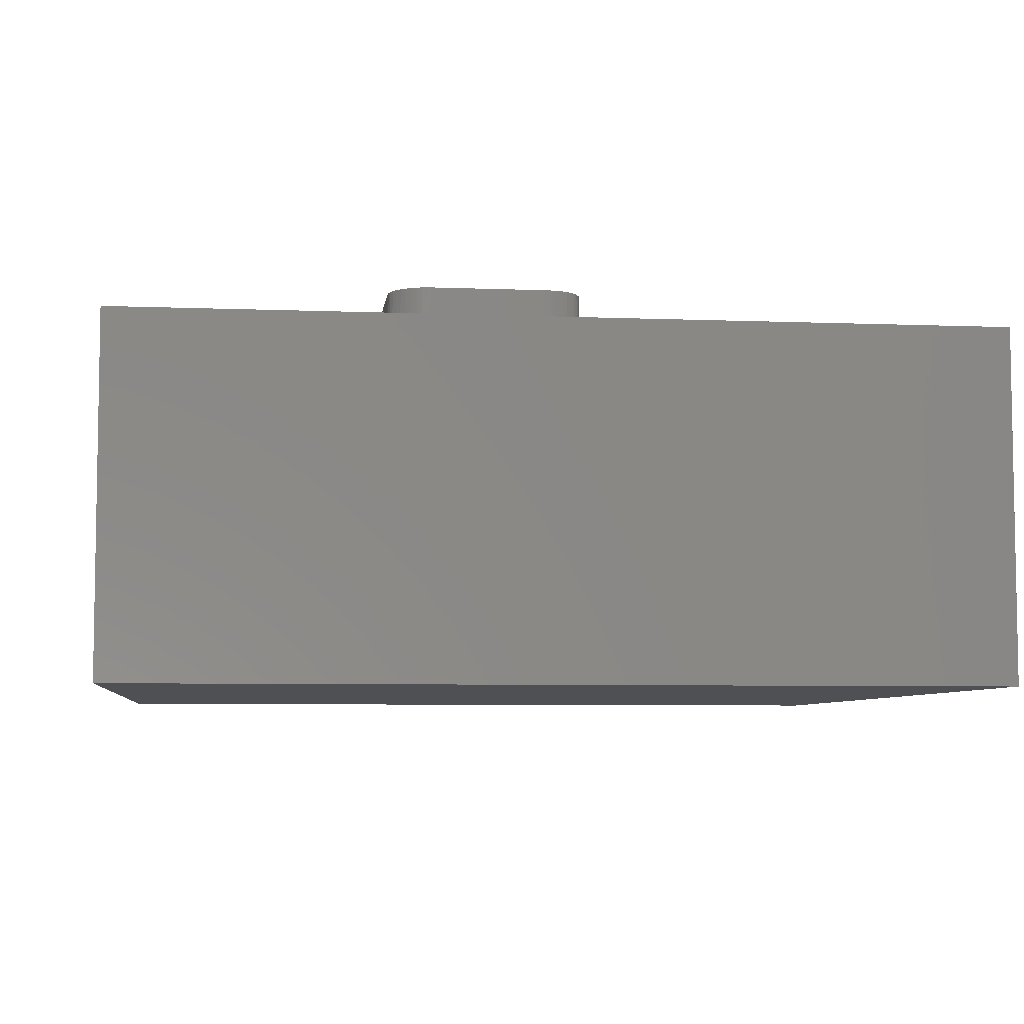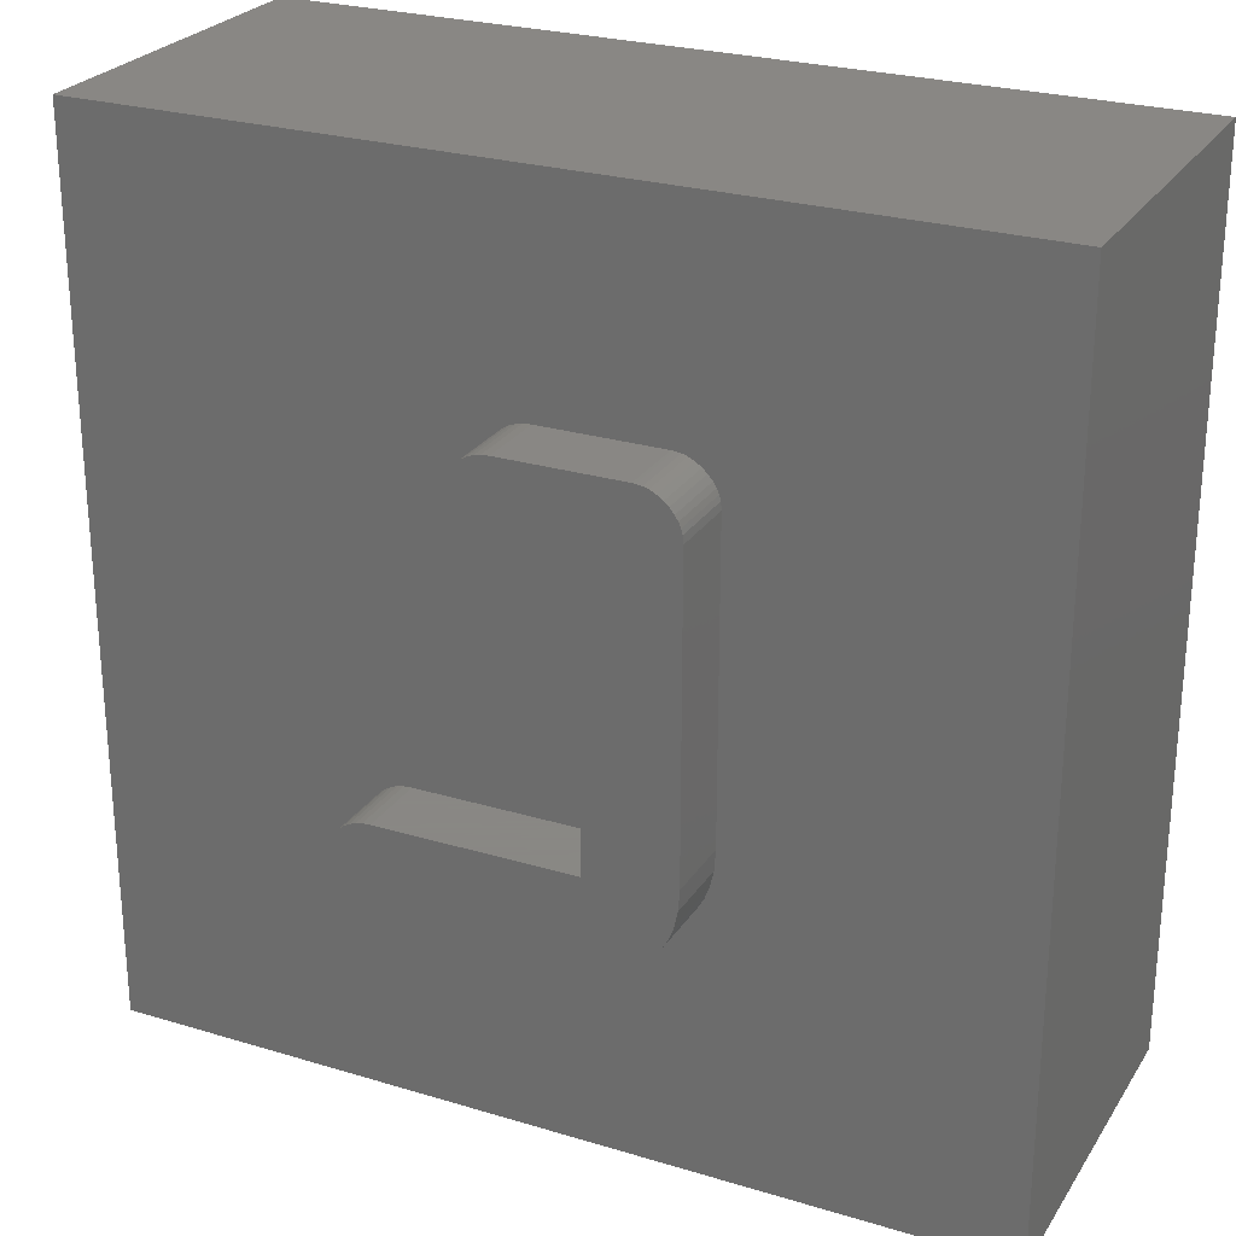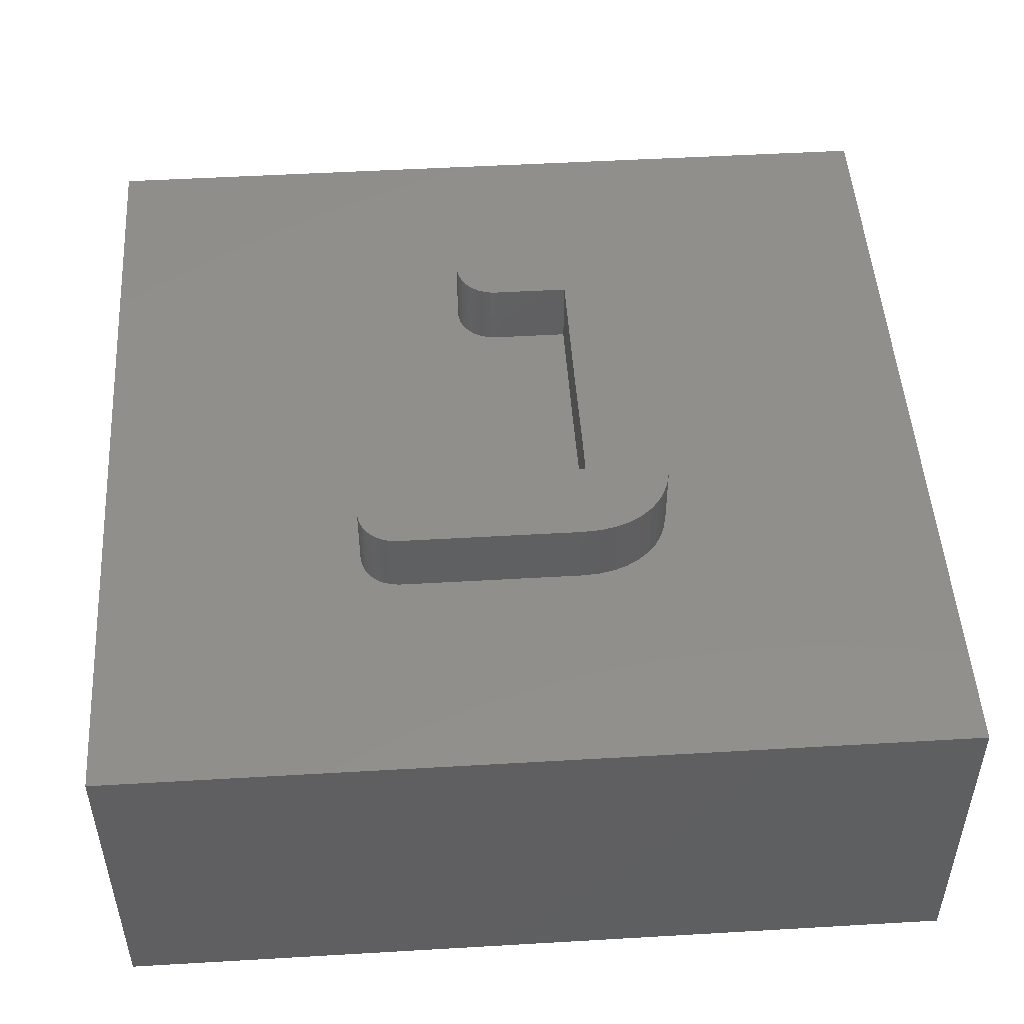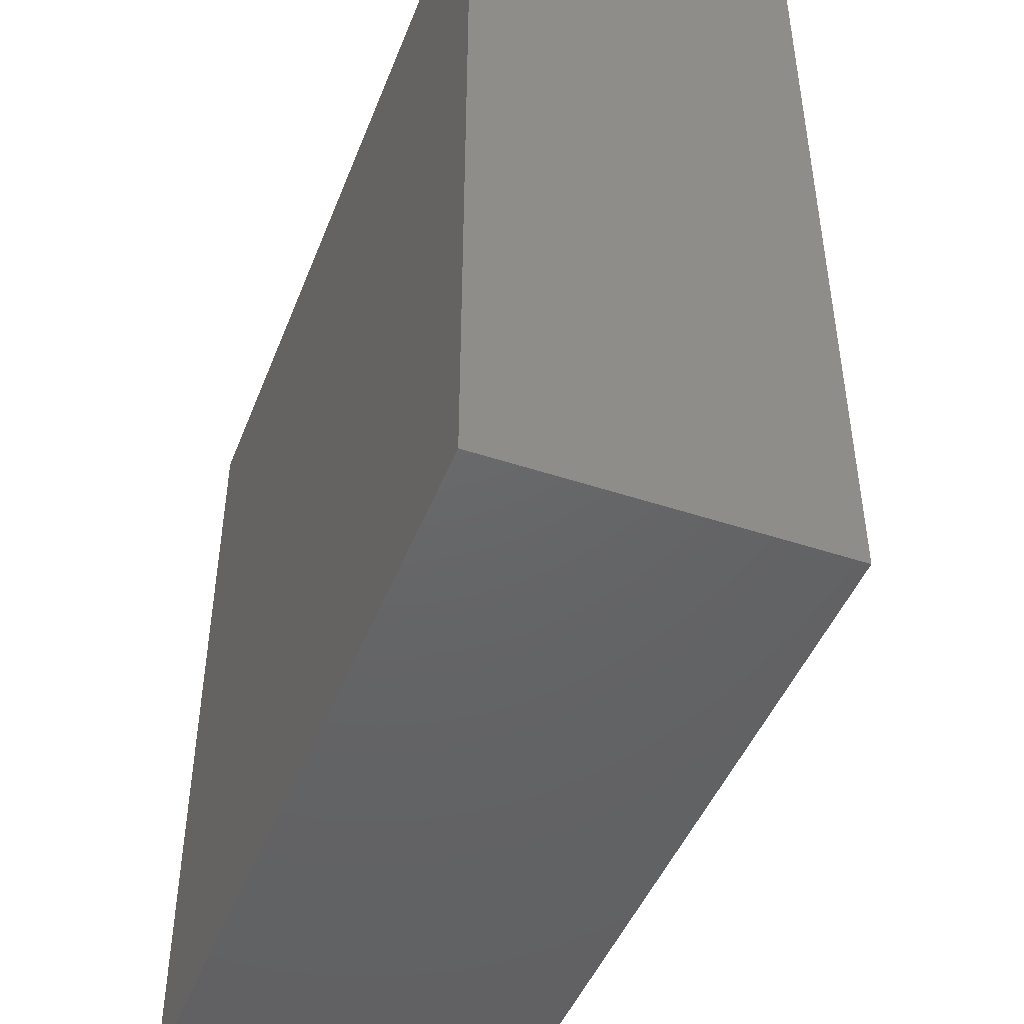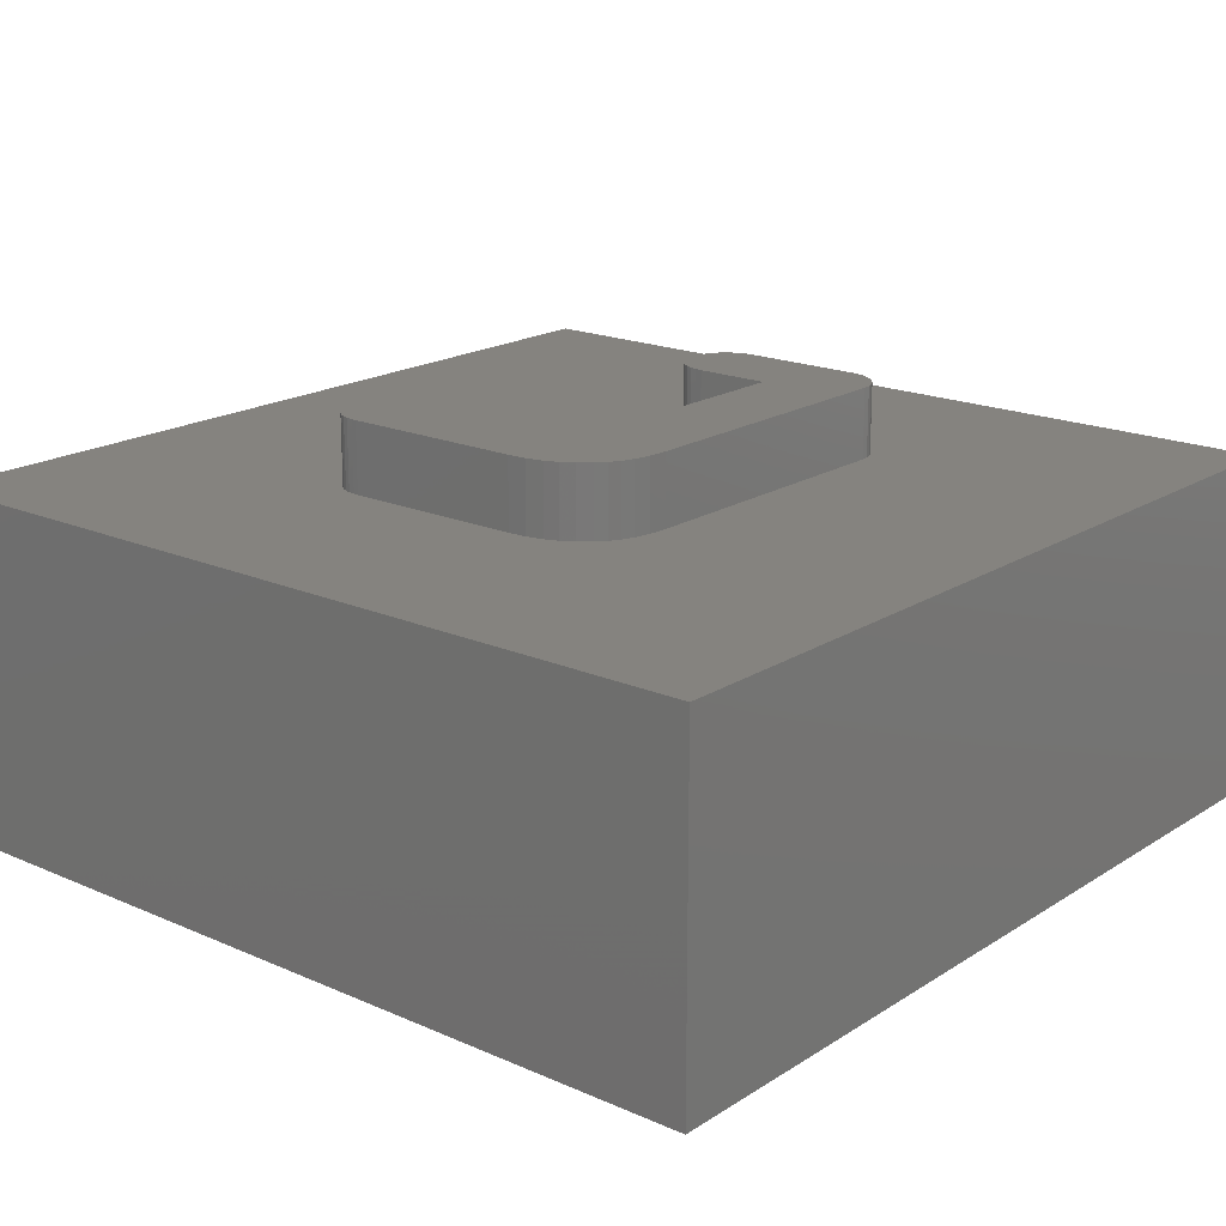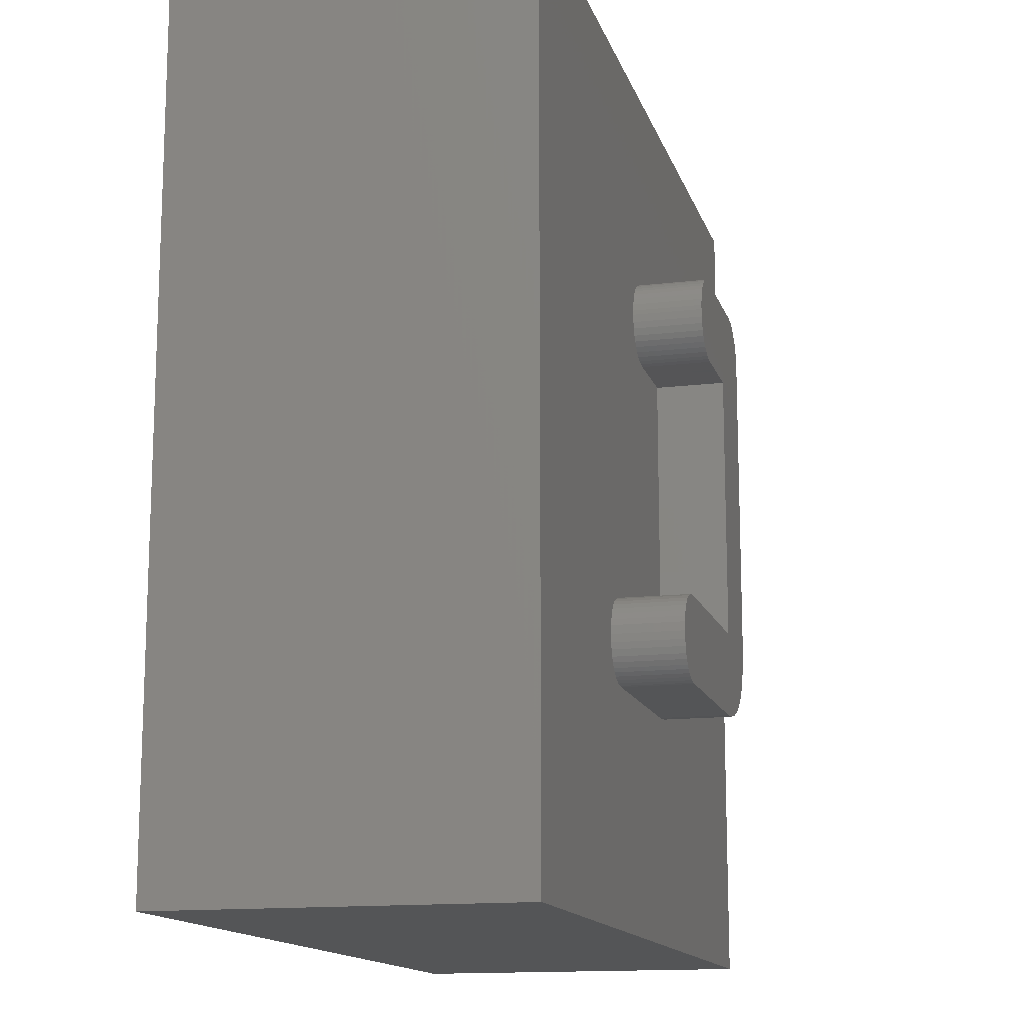
<metadata>
{"format":"stl","ext":"stl","renderer":"f3d","projection":"perspective","resolution":1024,"background":"white","views":[{"elev":-6.2,"azim":173.2,"up":"+Z"},{"elev":25.9,"azim":25.7,"up":"+Y"},{"elev":49.5,"azim":-3.7,"up":"+Z"},{"elev":-46.4,"azim":-110.8,"up":"+Y"},{"elev":18.6,"azim":39.9,"up":"+Z"},{"elev":-14.1,"azim":-75.2,"up":"+Y"}]}
</metadata>
<code>
# stl→obj: 164 verts, 324 faces
v -4.706 -4.197 10
v -4.612 -4.042 10
v -12.5 12.5 10
v -3.761 -5.992 10
v -3.966 -5.961 10
v -12.5 -12.5 10
v 3.749 -5.227 10
v 3.422 -5.499 10
v 12.5 -12.5 10
v 3.06 -5.71 10
v 2.682 -5.857 10
v -4.141 -5.904 10
v -4.292 -5.83 10
v -4.422 -5.738 10
v -4.712 -5.367 10
v -4.781 -5.184 10
v -4.818 -5.001 10
v -4.49 -3.903 10
v -4.36 -3.794 10
v -4.191 -3.694 10
v -1.418 5.049 10
v -1.434 5.268 10
v 2.192 -5.964 10
v 1.661 -6 10
v -3.61 -6 10
v -4.525 -5.641 10
v -4.632 -5.508 10
v -4.833 -4.777 10
v -4.814 -4.53 10
v -4.775 -4.365 10
v -0.7857 4.182 10
v -0.9477 4.277 10
v -1.088 4.395 10
v -1.427 5.396 10
v -1.401 5.589 10
v -1.343 5.772 10
v 3.294 6.489 10
v 3.463 6.466 10
v 12.5 12.5 10
v -1.205 4.528 10
v -1.296 4.676 10
v -1.377 4.869 10
v -1.262 5.936 10
v -1.161 6.077 10
v -1.068 6.175 10
v 4.31 5.801 10
v 4.373 5.66 10
v 4.397 -3.835 10
v 4.288 -4.322 10
v -3.61 -3.571 10
v 1.932 -3.571 10
v -0.2104 4.058 10
v -0.9242 6.291 10
v -0.7722 6.377 10
v -0.6025 6.442 10
v 4.159 -4.651 10
v 3.991 -4.942 10
v -0.4344 4.074 10
v -0.605 4.111 10
v -3.836 -3.588 10
v -4.013 -3.625 10
v 4.413 5.507 10
v 4.433 5.289 10
v 4.433 -3.264 10
v 1.937 -3.555 10
v 1.939 -3.542 10
v 1.94 -3.519 10
v 1.941 -3.462 10
v 1.944 -3.366 10
v 1.948 -3.184 10
v 1.95 -2.562 10
v 1.947 -1.629 10
v 1.932 0.3149 10
v 1.932 4.058 10
v 3.614 6.42 10
v 3.789 6.336 10
v 3.958 6.22 10
v -0.4333 6.479 10
v -0.2104 6.495 10
v 3.21 6.495 10
v 4.09 6.098 10
v 4.219 5.946 10
v -12.5 -12.5 1.531e-15
v -12.5 12.5 0
v 12.5 -12.5 1.531e-15
v 12.5 12.5 0
v 3.749 -5.227 12
v 3.991 -4.942 12
v 4.159 -4.651 12
v 4.288 -4.322 12
v 4.397 -3.835 12
v 4.433 -3.264 12
v 4.433 5.289 12
v 4.413 5.507 12
v 4.373 5.66 12
v 4.31 5.801 12
v 4.219 5.946 12
v 4.09 6.098 12
v 3.958 6.22 12
v 3.789 6.336 12
v 3.614 6.42 12
v 3.463 6.466 12
v 3.294 6.489 12
v 3.21 6.495 12
v -0.2104 6.495 12
v -0.4333 6.479 12
v -0.6025 6.442 12
v -0.7722 6.377 12
v -0.9242 6.291 12
v -1.068 6.175 12
v -1.161 6.077 12
v -1.262 5.936 12
v -1.343 5.772 12
v -1.401 5.589 12
v -1.427 5.396 12
v -1.434 5.268 12
v -1.418 5.049 12
v -1.377 4.869 12
v -1.296 4.676 12
v -1.205 4.528 12
v -1.088 4.395 12
v -0.9477 4.277 12
v -0.7857 4.182 12
v -0.605 4.111 12
v -0.4344 4.074 12
v -0.2104 4.058 12
v 1.932 4.058 12
v 1.932 0.3149 12
v 1.947 -1.629 12
v 1.95 -2.562 12
v 1.948 -3.184 12
v 1.944 -3.366 12
v 1.941 -3.462 12
v 1.94 -3.519 12
v 1.939 -3.542 12
v 1.937 -3.555 12
v 1.932 -3.571 12
v -3.61 -3.571 12
v -3.836 -3.588 12
v -4.013 -3.625 12
v -4.191 -3.694 12
v -4.36 -3.794 12
v -4.49 -3.903 12
v -4.612 -4.042 12
v -4.706 -4.197 12
v -4.775 -4.365 12
v -4.814 -4.53 12
v -4.833 -4.777 12
v -4.818 -5.001 12
v -4.781 -5.184 12
v -4.712 -5.367 12
v -4.632 -5.508 12
v -4.525 -5.641 12
v -4.422 -5.738 12
v -4.292 -5.83 12
v -4.141 -5.904 12
v -3.966 -5.961 12
v -3.761 -5.992 12
v -3.61 -6 12
v 1.661 -6 12
v 2.192 -5.964 12
v 2.682 -5.857 12
v 3.06 -5.71 12
v 3.422 -5.499 12
f 1 2 3
f 4 5 6
f 7 8 9
f 9 8 10
f 9 10 11
f 5 12 6
f 6 12 13
f 6 13 14
f 15 16 6
f 6 16 17
f 2 18 3
f 3 18 19
f 3 19 20
f 3 21 22
f 11 23 9
f 9 23 24
f 9 24 6
f 6 24 25
f 6 25 4
f 14 26 6
f 6 26 27
f 6 27 15
f 17 28 6
f 6 28 29
f 6 29 3
f 3 29 30
f 3 30 1
f 31 32 20
f 20 32 33
f 22 34 3
f 3 34 35
f 3 35 36
f 37 38 39
f 33 40 20
f 20 40 41
f 20 41 3
f 3 41 42
f 3 42 21
f 36 43 3
f 3 43 44
f 3 44 45
f 46 47 39
f 9 48 49
f 50 51 52
f 45 53 3
f 3 53 54
f 3 54 55
f 49 56 9
f 9 56 57
f 9 57 7
f 52 58 50
f 50 58 59
f 50 59 60
f 60 59 31
f 60 31 61
f 61 31 20
f 47 62 39
f 39 62 63
f 39 63 9
f 9 63 64
f 9 64 48
f 65 66 51
f 51 66 67
f 51 67 68
f 69 70 68
f 68 70 71
f 68 71 51
f 51 71 72
f 51 72 52
f 52 72 73
f 52 73 74
f 38 75 39
f 39 75 76
f 39 76 77
f 55 78 3
f 3 78 79
f 3 79 39
f 39 79 80
f 39 80 37
f 77 81 39
f 39 81 82
f 39 82 46
f 6 3 83
f 83 3 84
f 9 6 85
f 85 6 83
f 39 9 86
f 86 9 85
f 3 39 84
f 84 39 86
f 86 85 84
f 84 85 83
f 87 7 57
f 87 57 88
f 88 57 56
f 88 56 89
f 89 56 49
f 89 49 90
f 90 49 48
f 90 48 91
f 91 48 64
f 91 64 92
f 93 92 63
f 63 92 64
f 93 63 62
f 93 62 94
f 94 62 47
f 94 47 95
f 95 47 46
f 95 46 96
f 96 46 82
f 96 82 97
f 97 82 81
f 97 81 98
f 98 81 77
f 98 77 99
f 99 77 76
f 99 76 100
f 100 76 75
f 100 75 101
f 101 75 38
f 101 38 102
f 102 38 37
f 102 37 103
f 103 37 80
f 103 80 104
f 105 104 79
f 79 104 80
f 105 79 78
f 105 78 106
f 106 78 55
f 106 55 107
f 107 55 54
f 107 54 108
f 108 54 53
f 108 53 109
f 109 53 45
f 109 45 110
f 110 45 44
f 110 44 111
f 111 44 43
f 111 43 112
f 112 43 36
f 112 36 113
f 113 36 35
f 113 35 114
f 114 35 34
f 114 34 115
f 115 34 22
f 115 22 116
f 116 22 21
f 116 21 117
f 117 21 42
f 117 42 118
f 118 42 41
f 118 41 119
f 119 41 40
f 119 40 120
f 120 40 33
f 120 33 121
f 121 33 32
f 121 32 122
f 122 32 31
f 122 31 123
f 123 31 59
f 123 59 124
f 124 59 58
f 124 58 125
f 125 58 52
f 125 52 126
f 127 126 74
f 74 126 52
f 128 127 73
f 73 127 74
f 128 73 72
f 128 72 129
f 129 72 71
f 129 71 130
f 130 71 70
f 130 70 131
f 131 70 69
f 131 69 132
f 132 69 68
f 132 68 133
f 133 68 67
f 133 67 134
f 134 67 66
f 134 66 135
f 135 66 65
f 135 65 136
f 136 65 51
f 136 51 137
f 138 137 50
f 50 137 51
f 138 50 60
f 138 60 139
f 139 60 61
f 139 61 140
f 140 61 20
f 140 20 141
f 141 20 19
f 141 19 142
f 142 19 18
f 142 18 143
f 143 18 2
f 143 2 144
f 144 2 1
f 144 1 145
f 145 1 30
f 145 30 146
f 146 30 29
f 146 29 147
f 147 29 28
f 147 28 148
f 148 28 17
f 148 17 149
f 149 17 16
f 149 16 150
f 150 16 15
f 150 15 151
f 151 15 27
f 151 27 152
f 152 27 26
f 152 26 153
f 153 26 14
f 153 14 154
f 154 14 13
f 154 13 155
f 155 13 12
f 155 12 156
f 156 12 5
f 156 5 157
f 157 5 4
f 157 4 158
f 158 4 25
f 158 25 159
f 160 159 24
f 24 159 25
f 160 24 23
f 160 23 161
f 161 23 11
f 161 11 162
f 162 11 10
f 162 10 163
f 163 10 8
f 163 8 164
f 164 8 7
f 164 7 87
f 163 164 137
f 100 101 99
f 99 101 102
f 99 102 98
f 98 102 103
f 98 103 127
f 127 103 104
f 127 104 126
f 126 104 105
f 87 88 89
f 148 149 147
f 147 149 150
f 147 150 146
f 146 150 151
f 146 151 145
f 145 151 152
f 145 152 144
f 144 152 153
f 144 153 143
f 143 153 154
f 143 154 142
f 142 154 155
f 142 155 141
f 141 155 156
f 141 156 140
f 140 156 157
f 140 157 139
f 139 157 158
f 139 158 138
f 138 158 159
f 138 159 137
f 131 132 92
f 107 108 106
f 106 108 109
f 106 109 105
f 105 109 110
f 105 110 126
f 120 121 122
f 131 92 130
f 164 87 137
f 137 87 89
f 137 89 136
f 136 89 90
f 136 90 135
f 135 90 91
f 135 91 134
f 134 91 92
f 134 92 133
f 133 92 132
f 162 163 161
f 161 163 137
f 161 137 160
f 160 137 159
f 110 111 126
f 126 111 112
f 126 112 113
f 120 122 119
f 119 122 123
f 119 123 118
f 118 123 124
f 118 124 117
f 117 124 125
f 117 125 116
f 116 125 126
f 116 126 115
f 115 126 113
f 115 113 114
f 96 97 95
f 95 97 98
f 95 98 94
f 94 98 127
f 94 127 93
f 93 127 128
f 93 128 92
f 92 128 129
f 92 129 130

</code>
